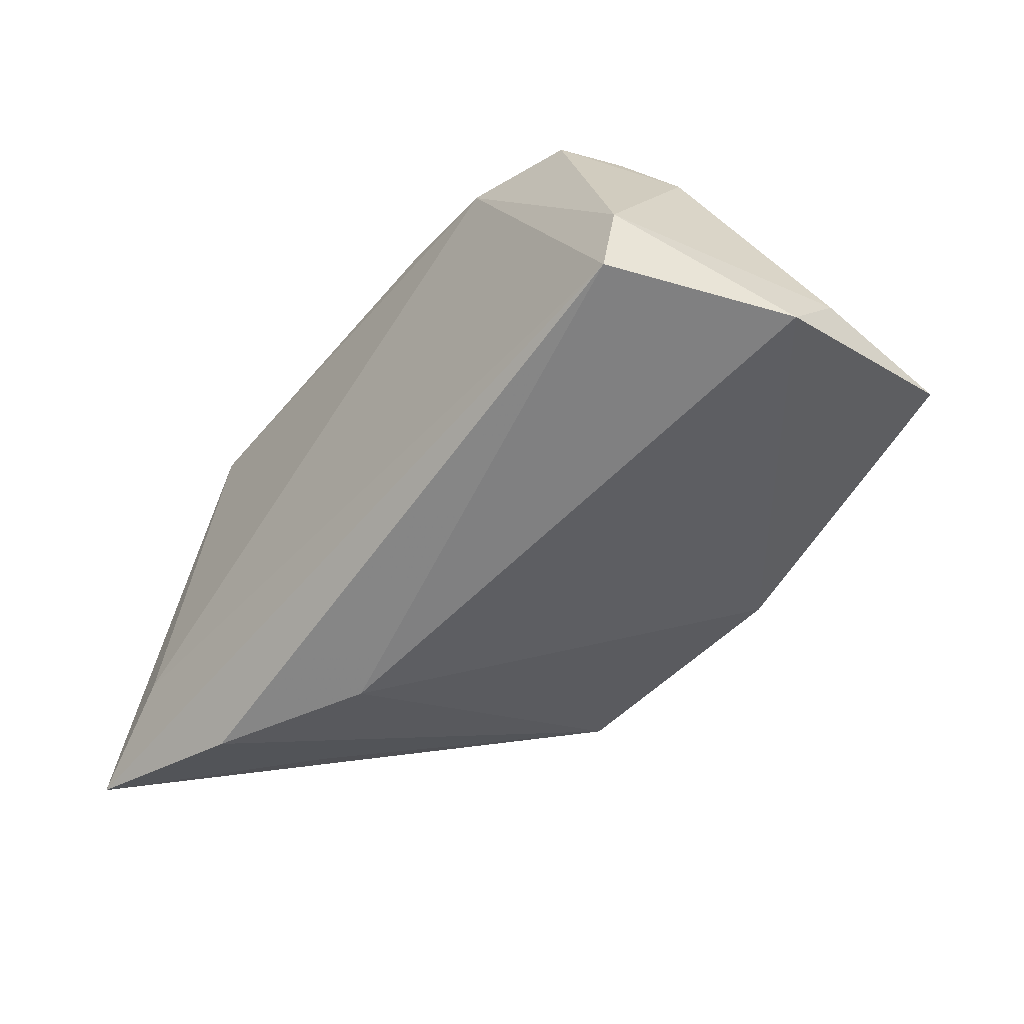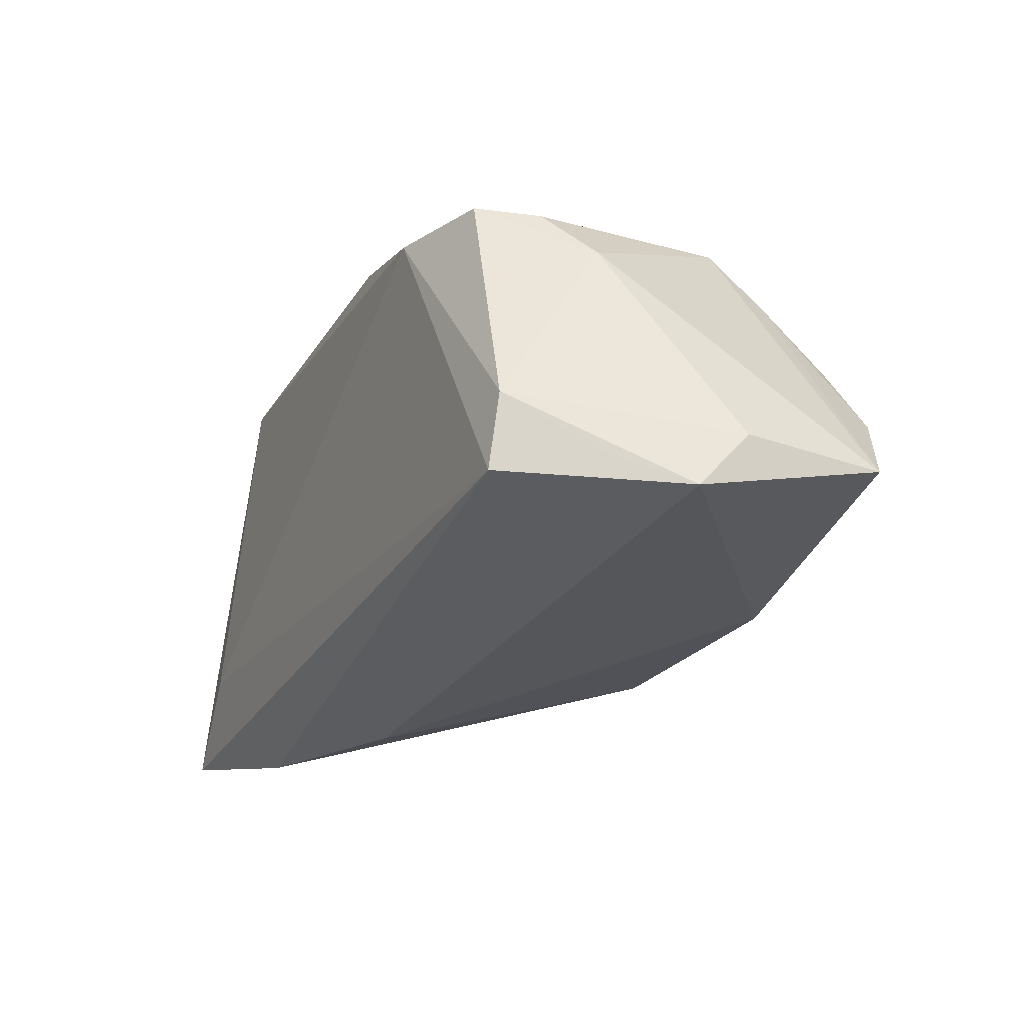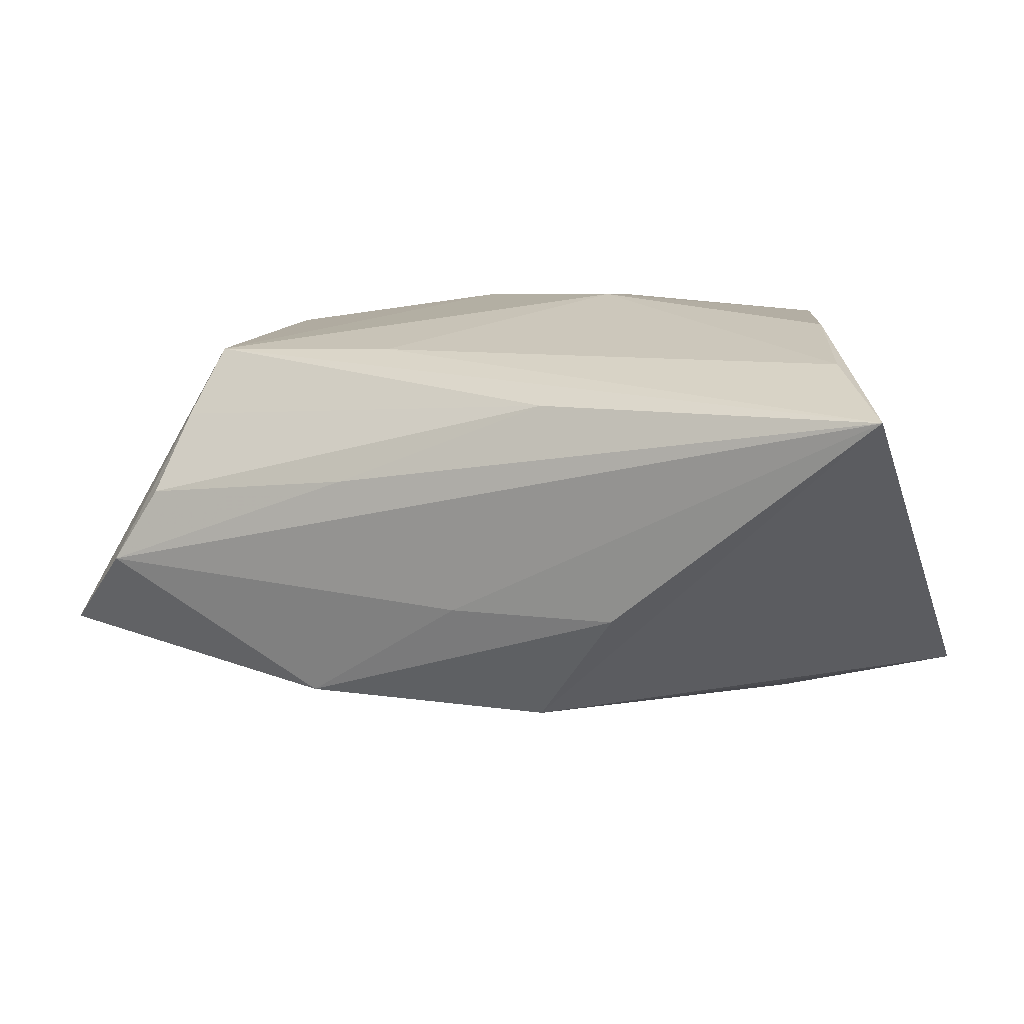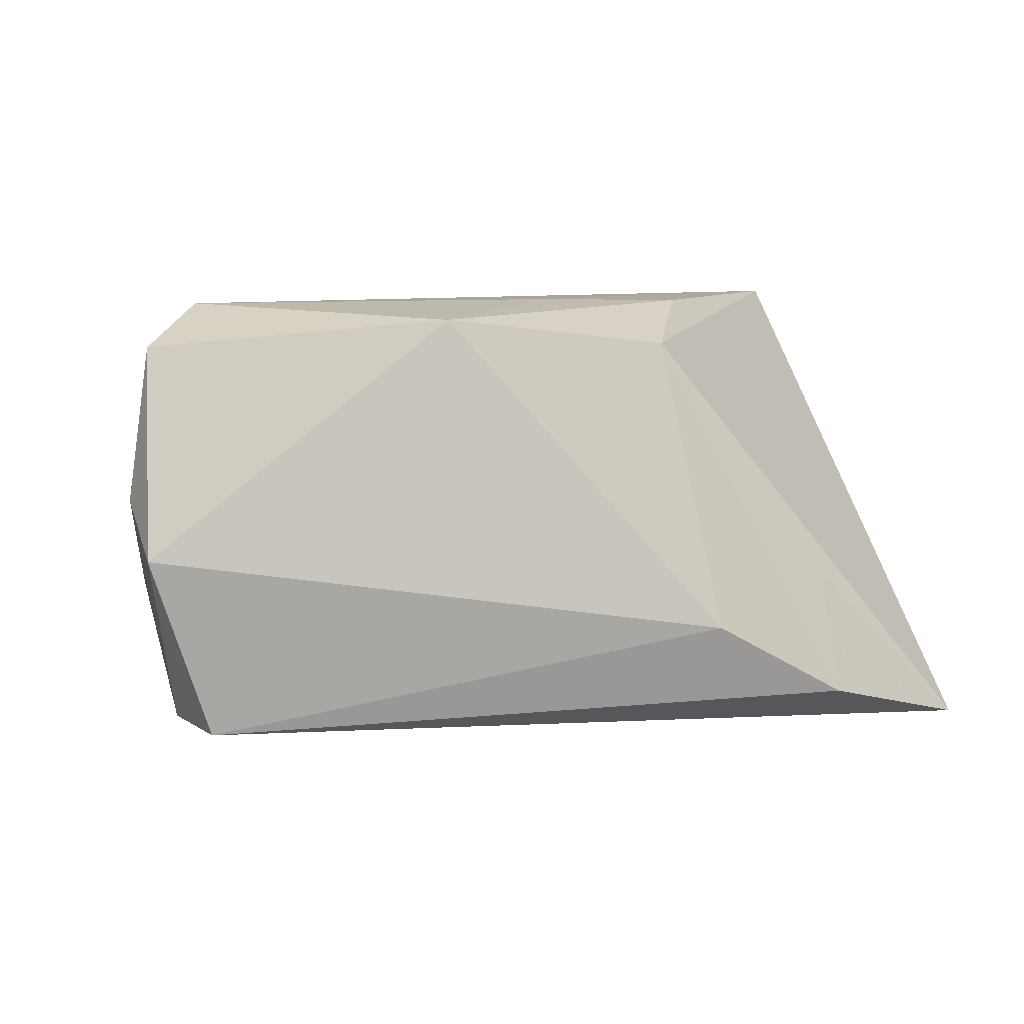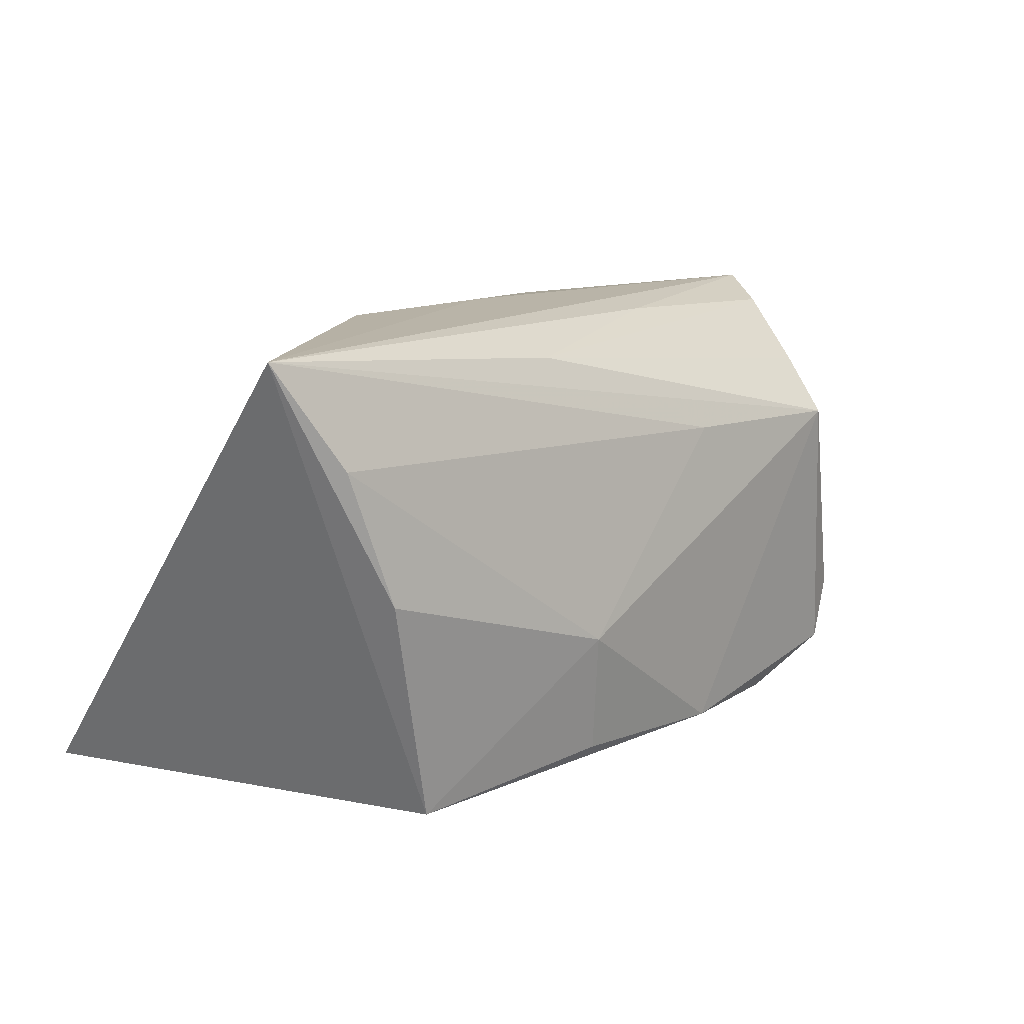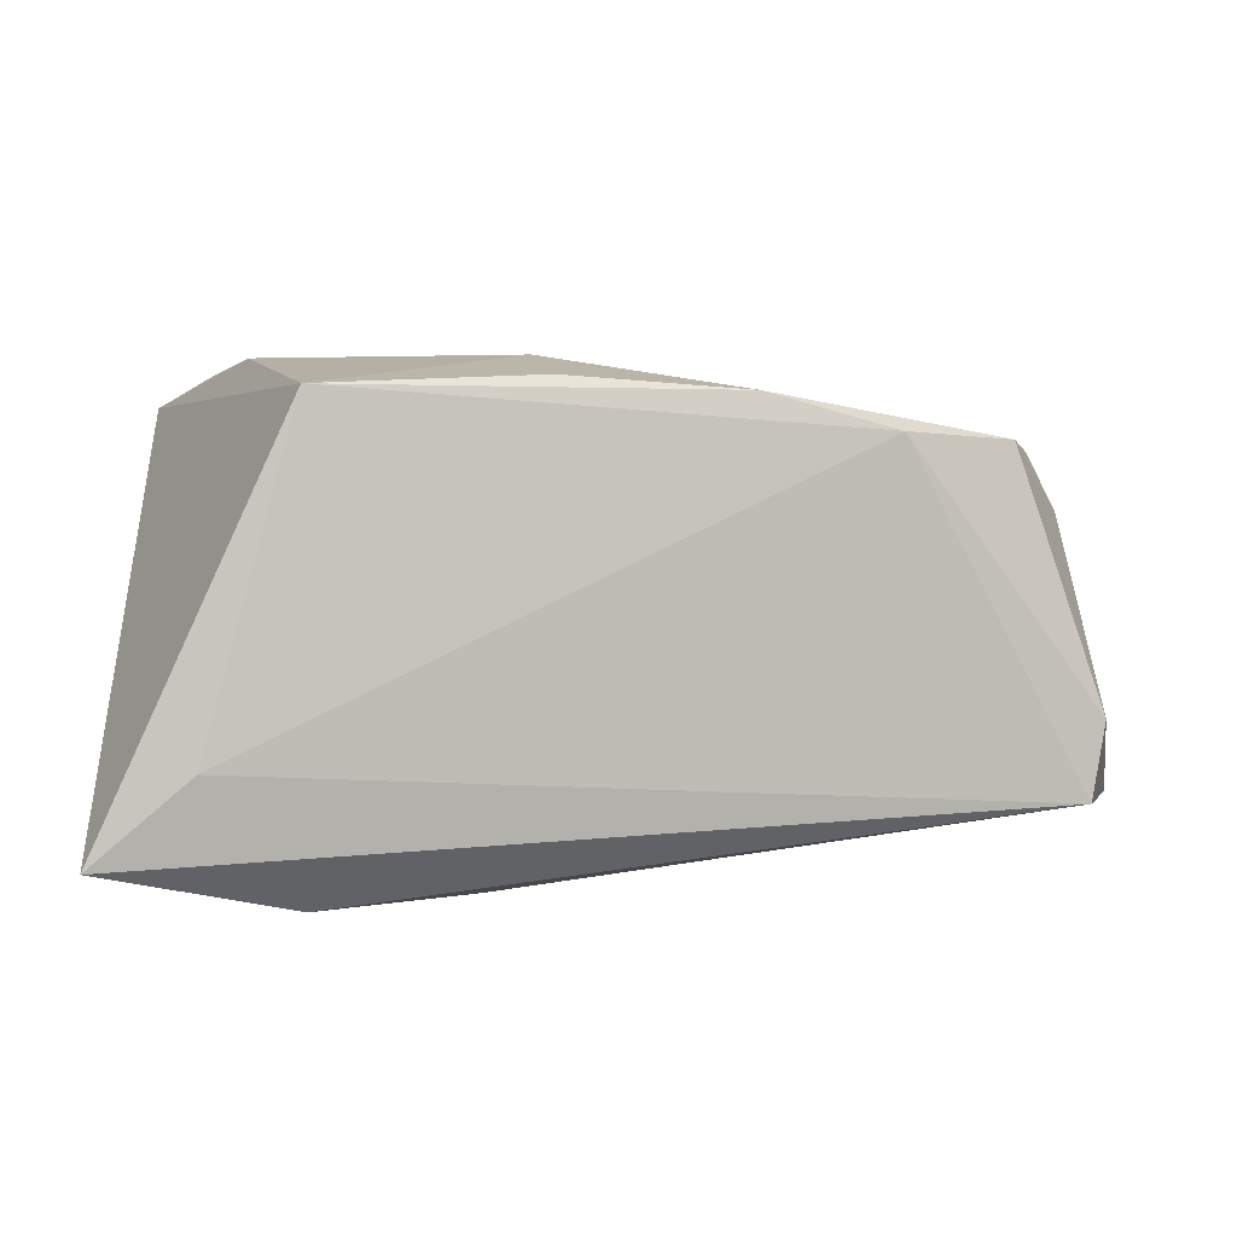
<metadata>
{"format":"obj","ext":"obj","renderer":"f3d","projection":"perspective","resolution":1024,"background":"white","views":[{"elev":-49.9,"azim":-125.2,"up":"+Y"},{"elev":-24.1,"azim":-111.3,"up":"+Y"},{"elev":17.3,"azim":20.1,"up":"+Y"},{"elev":7.7,"azim":-25.6,"up":"+Z"},{"elev":13.2,"azim":140.3,"up":"+Z"},{"elev":2.9,"azim":175.3,"up":"+Y"}]}
</metadata>
<code>
v 0.04266 -0.015 -0.02788
v 0.05426 -0.02491 -0.02722
v -0.01395 0.009503 0.02851
v 0.006992 0.02481 -0.02347
v -0.02878 0.01912 -0.02419
v 0.03292 -0.024 -0.006007
v 0.01422 -0.02989 -0.01141
v 0.01105 -0.01938 0.02417
v -0.03708 0.02139 0.01379
v -0.01864 -0.01903 0.0276
v -0.03915 0.01384 0.01998
v -0.04133 0.0184 -0.01955
v 0.0447 0.02647 0.01712
v -0.04958 -0.01979 -0.02065
v 0.03224 -0.03002 -0.02123
v -0.04074 0.005125 0.0272
v 0.05233 0.02317 0.02956
v -0.05481 -0.01453 0.02487
v -0.05714 -0.02116 0.0007529
v -0.01326 0.02331 0.01463
v 0.03944 0.02767 0.001115
v -0.04578 -0.003838 0.02956
v -0.05718 -0.01405 0.006996
v -0.04443 0.01714 -0.01229
v 0.02147 -0.004216 0.02918
v -0.04904 0.01068 -0.007075
v -0.05124 -0.01095 -0.02
v -0.01394 0.02325 -0.02414
v 0.0323 0.02366 -0.02641
v 0.01119 0.02066 0.02573
v 0.008717 0.02767 -0.00844
v 0.001303 -0.005077 0.02956
v -0.05425 -0.01795 -0.008634
f 1 29 2
f 2 14 1
f 17 8 2
f 17 21 13
f 2 29 17
f 29 21 17
f 29 1 5
f 5 1 14
f 14 27 5
f 5 27 12
f 8 17 25
f 33 27 14
f 29 5 28
f 28 5 12
f 12 9 28
f 20 17 13
f 20 9 17
f 26 27 23
f 12 27 26
f 23 18 26
f 18 9 26
f 8 7 15
f 15 14 2
f 15 7 14
f 32 17 22
f 32 25 17
f 29 28 4
f 31 28 9
f 9 20 31
f 31 4 28
f 13 21 31
f 31 20 13
f 31 21 29
f 29 4 31
f 22 17 3
f 3 16 22
f 17 9 30
f 30 3 17
f 16 3 30
f 24 9 12
f 12 26 24
f 24 26 9
f 2 8 6
f 6 15 2
f 8 15 6
f 14 7 19
f 19 33 14
f 19 18 23
f 23 27 19
f 27 33 19
f 10 32 22
f 22 18 10
f 8 25 10
f 25 32 10
f 10 7 8
f 18 19 10
f 10 19 7
f 11 30 9
f 16 30 11
f 22 16 11
f 11 18 22
f 11 9 18

</code>
